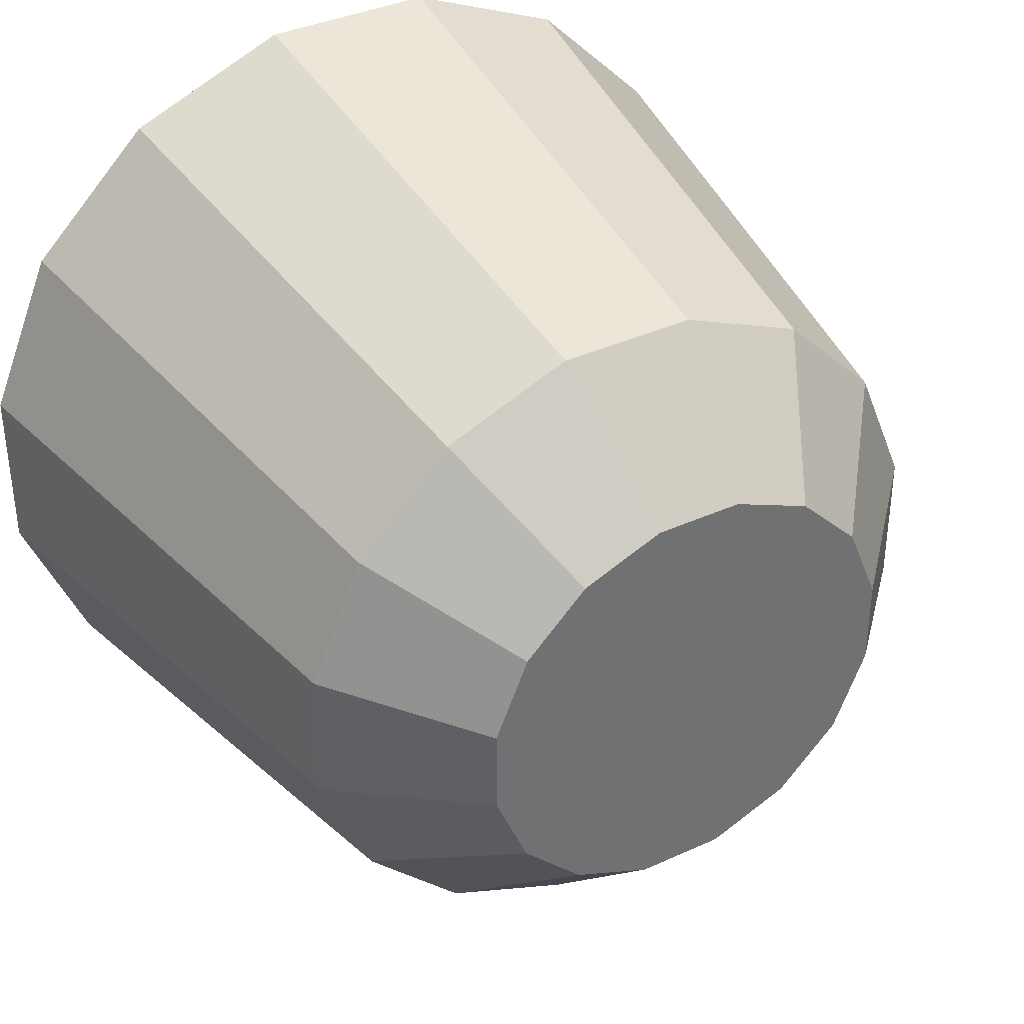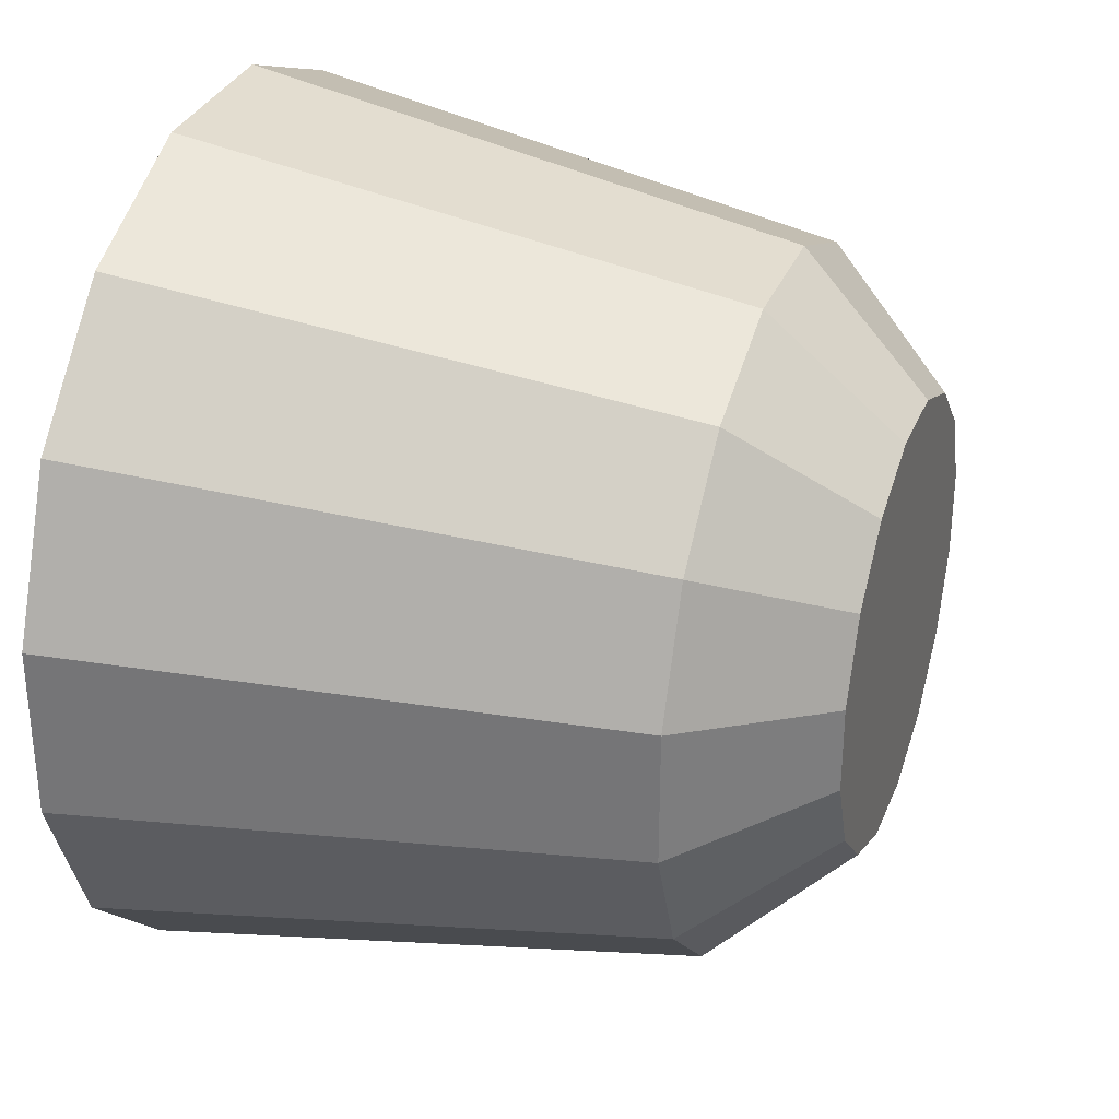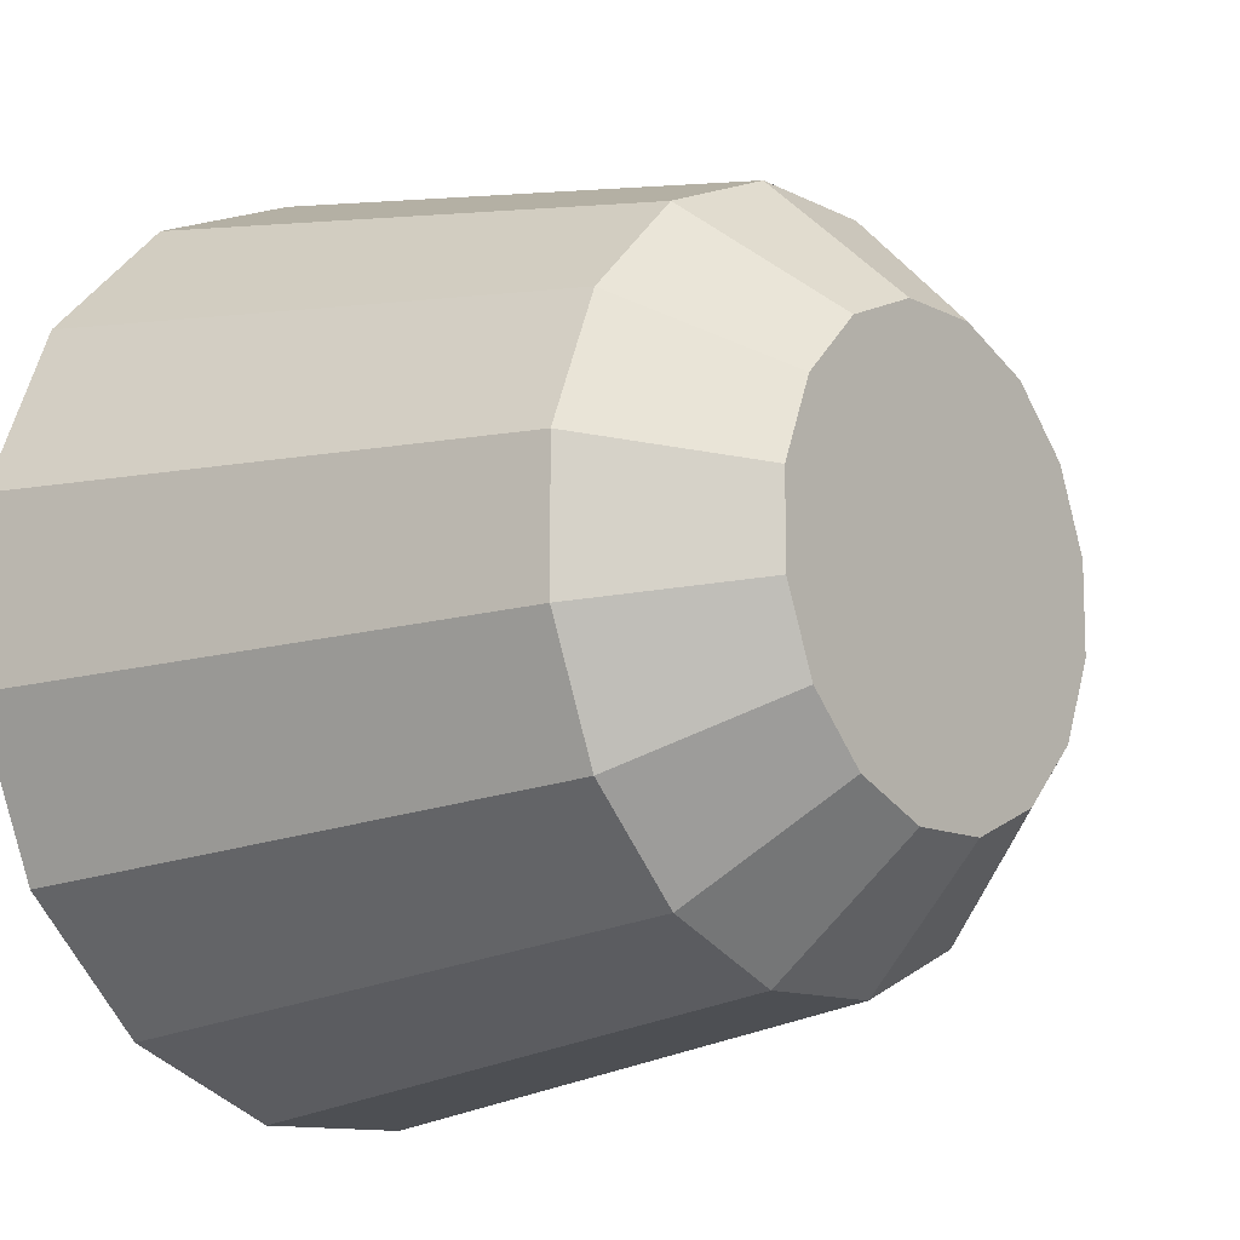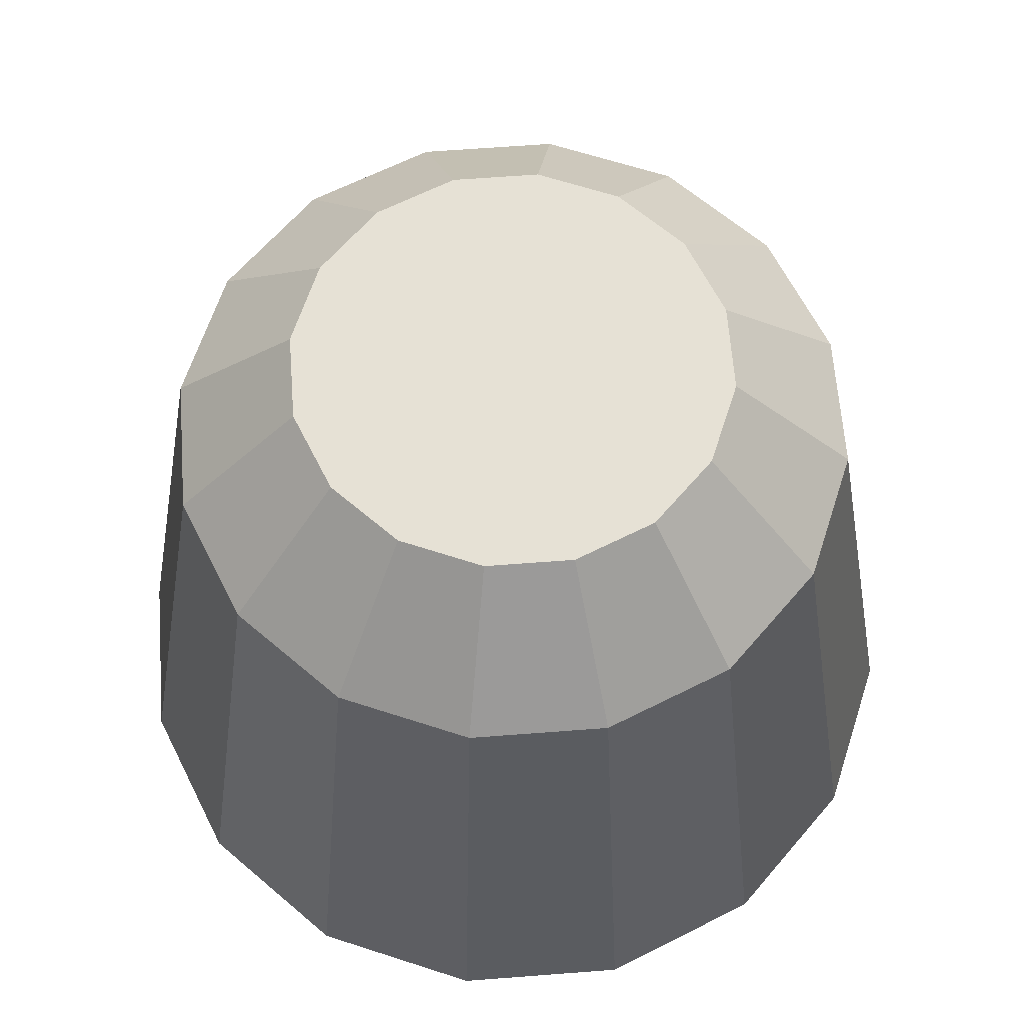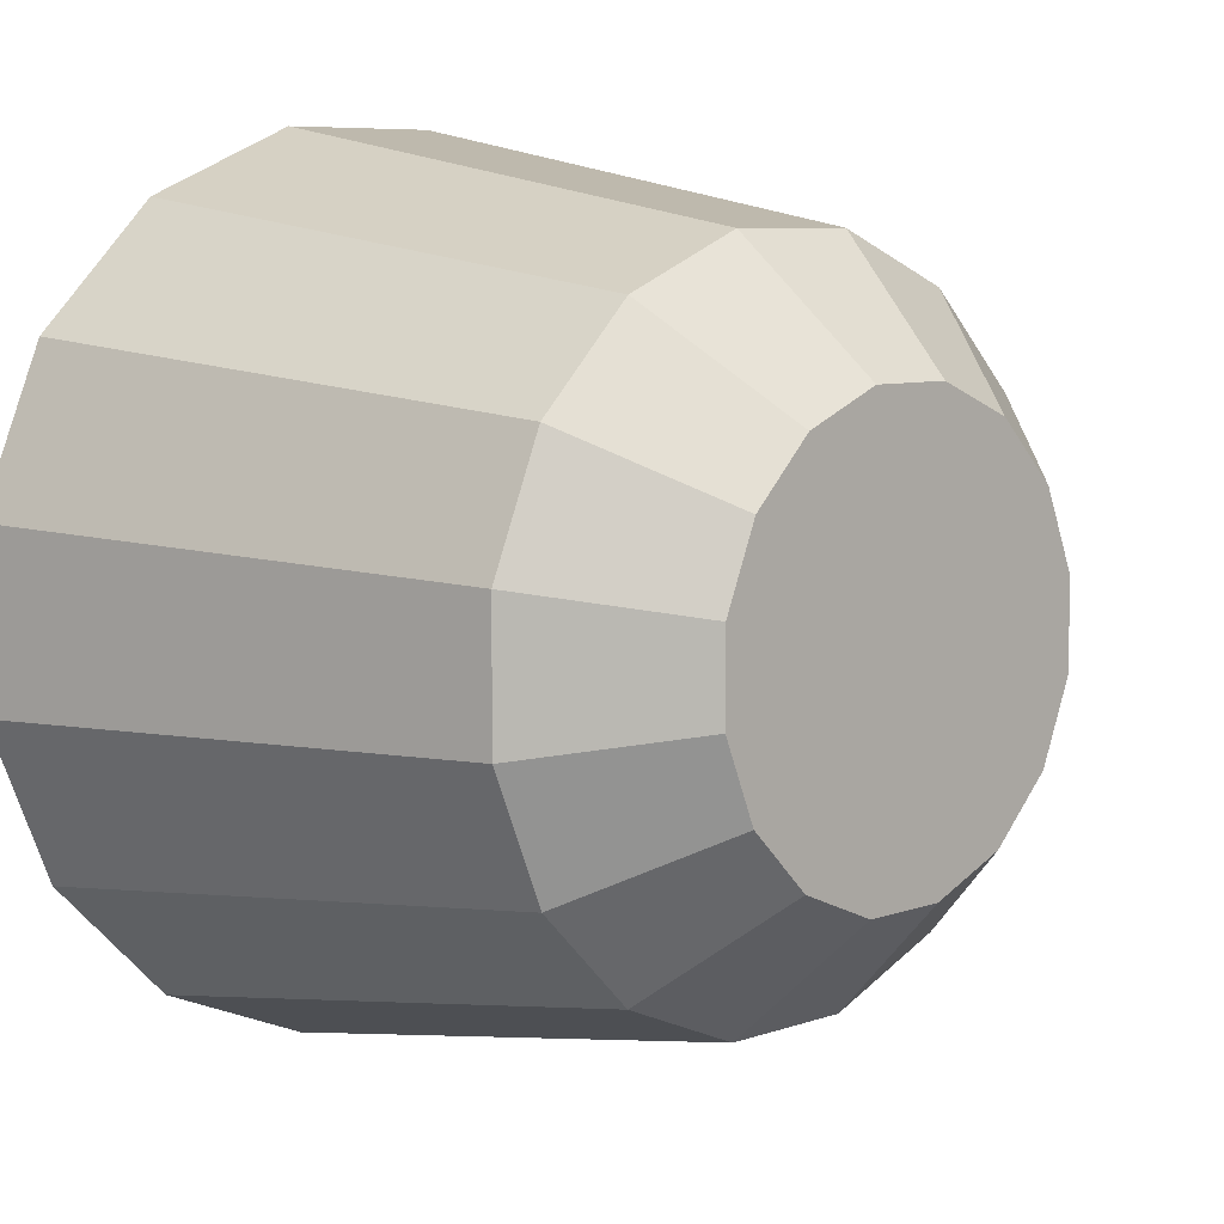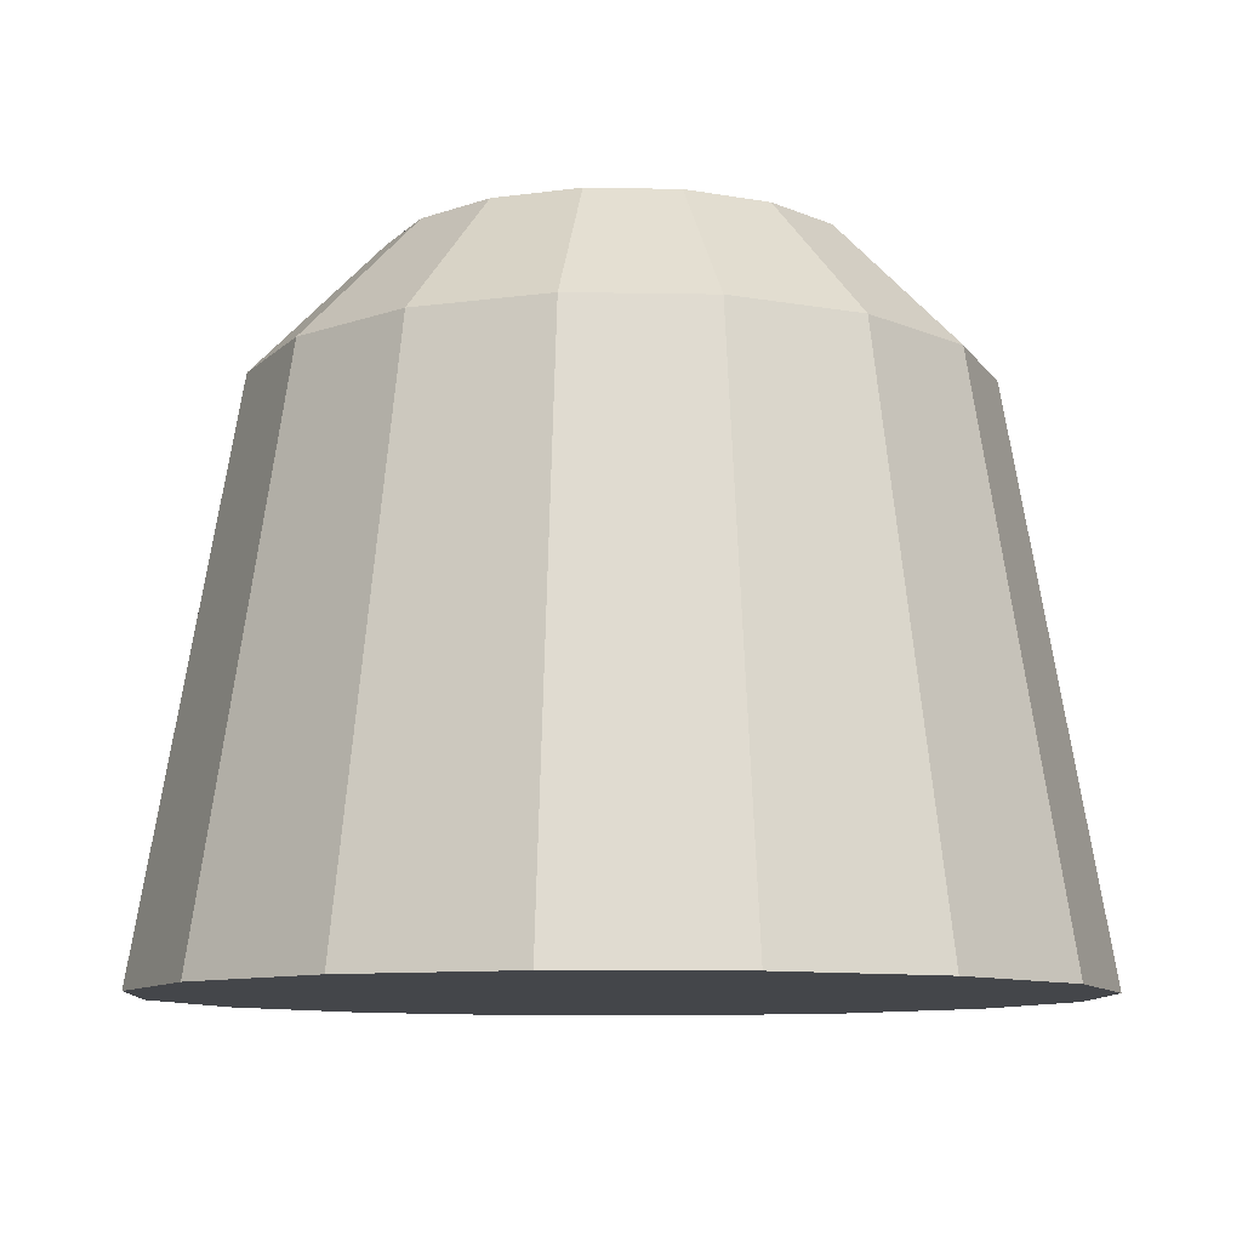
<metadata>
{"format":"obj","ext":"obj","renderer":"f3d","projection":"perspective","resolution":1024,"background":"white","views":[{"elev":37.3,"azim":149.6,"up":"+Z"},{"elev":31.8,"azim":109.6,"up":"+Z"},{"elev":-11.5,"azim":129.5,"up":"+Z"},{"elev":64.5,"azim":18.1,"up":"+Y"},{"elev":7.3,"azim":135.2,"up":"+Z"},{"elev":-9.8,"azim":109.8,"up":"+Y"}]}
</metadata>
<code>
o Tantares_Crew_1_Collider
v 0.49 0.3057 -0.09747
v 0.49 0.3057 0.09747
v 0.4154 0.3057 0.2776
v 0.2776 0.3057 0.4154
v 0.09747 0.3057 0.49
v -0.09747 0.3057 0.49
v -0.2776 0.3057 0.4154
v -0.4154 0.3057 0.2776
v -0.49 0.3057 0.09747
v -0.49 0.3057 -0.09747
v -0.4154 0.3057 -0.2776
v -0.2776 0.3057 -0.4154
v -0.09747 0.3057 -0.49
v 0.09747 0.3057 -0.49
v 0.2776 0.3057 -0.4154
v 0.4154 0.3057 -0.2776
v 0.625 -0.4919 -0.1243
v 0.625 -0.4919 0.1243
v 0.5298 -0.4919 0.354
v 0.354 -0.4919 0.5298
v 0.1243 -0.4919 0.625
v -0.1243 -0.4919 0.625
v -0.354 -0.4919 0.5298
v -0.5298 -0.4919 0.354
v -0.625 -0.4919 0.1243
v -0.625 -0.4919 -0.1243
v -0.5298 -0.4919 -0.354
v -0.354 -0.4919 -0.5298
v -0.1243 -0.4919 -0.625
v 0.1243 -0.4919 -0.625
v 0.354 -0.4919 -0.5298
v 0.5298 -0.4919 -0.354
v 0.3125 0.4919 0.06216
v 0.3125 0.4919 -0.06216
v 0.2649 0.4919 -0.177
v 0.177 0.4919 -0.2649
v 0.06216 0.4919 -0.3125
v -0.06216 0.4919 -0.3125
v -0.177 0.4919 -0.2649
v -0.2649 0.4919 -0.177
v -0.3125 0.4919 -0.06216
v -0.3125 0.4919 0.06216
v -0.2649 0.4919 0.177
v -0.177 0.4919 0.2649
v -0.06216 0.4919 0.3125
v 0.06216 0.4919 0.3125
v 0.177 0.4919 0.2649
v 0.2649 0.4919 0.177
g Tantares_Crew_1_Collider_default
f 1 17 32 16
f 1 34 33 2
f 3 19 18 2
f 3 48 47 4
f 5 21 20 4
f 5 46 45 6
f 7 23 22 6
f 8 43 42 9
f 10 26 25 9
f 10 41 40 11
f 12 28 27 11
f 12 39 38 13
f 14 30 29 13
f 15 36 35 16
f 2 18 17 1
f 2 33 48 3
f 4 20 19 3
f 4 47 46 5
f 6 22 21 5
f 6 45 44 7
f 9 25 24 8
f 9 42 41 10
f 11 27 26 10
f 11 40 39 12
f 13 29 28 12
f 13 38 37 14
f 15 31 30 14
f 16 35 34 1
f 8 24 23 7
f 16 32 31 15
f 34 35 36 37 38 39 40 41 42 43 44 45 46 47 48 33
f 7 44 43 8
f 14 37 36 15
f 18 19 20 21 22 23 24 25 26 27 28 29 30 31 32 17

</code>
